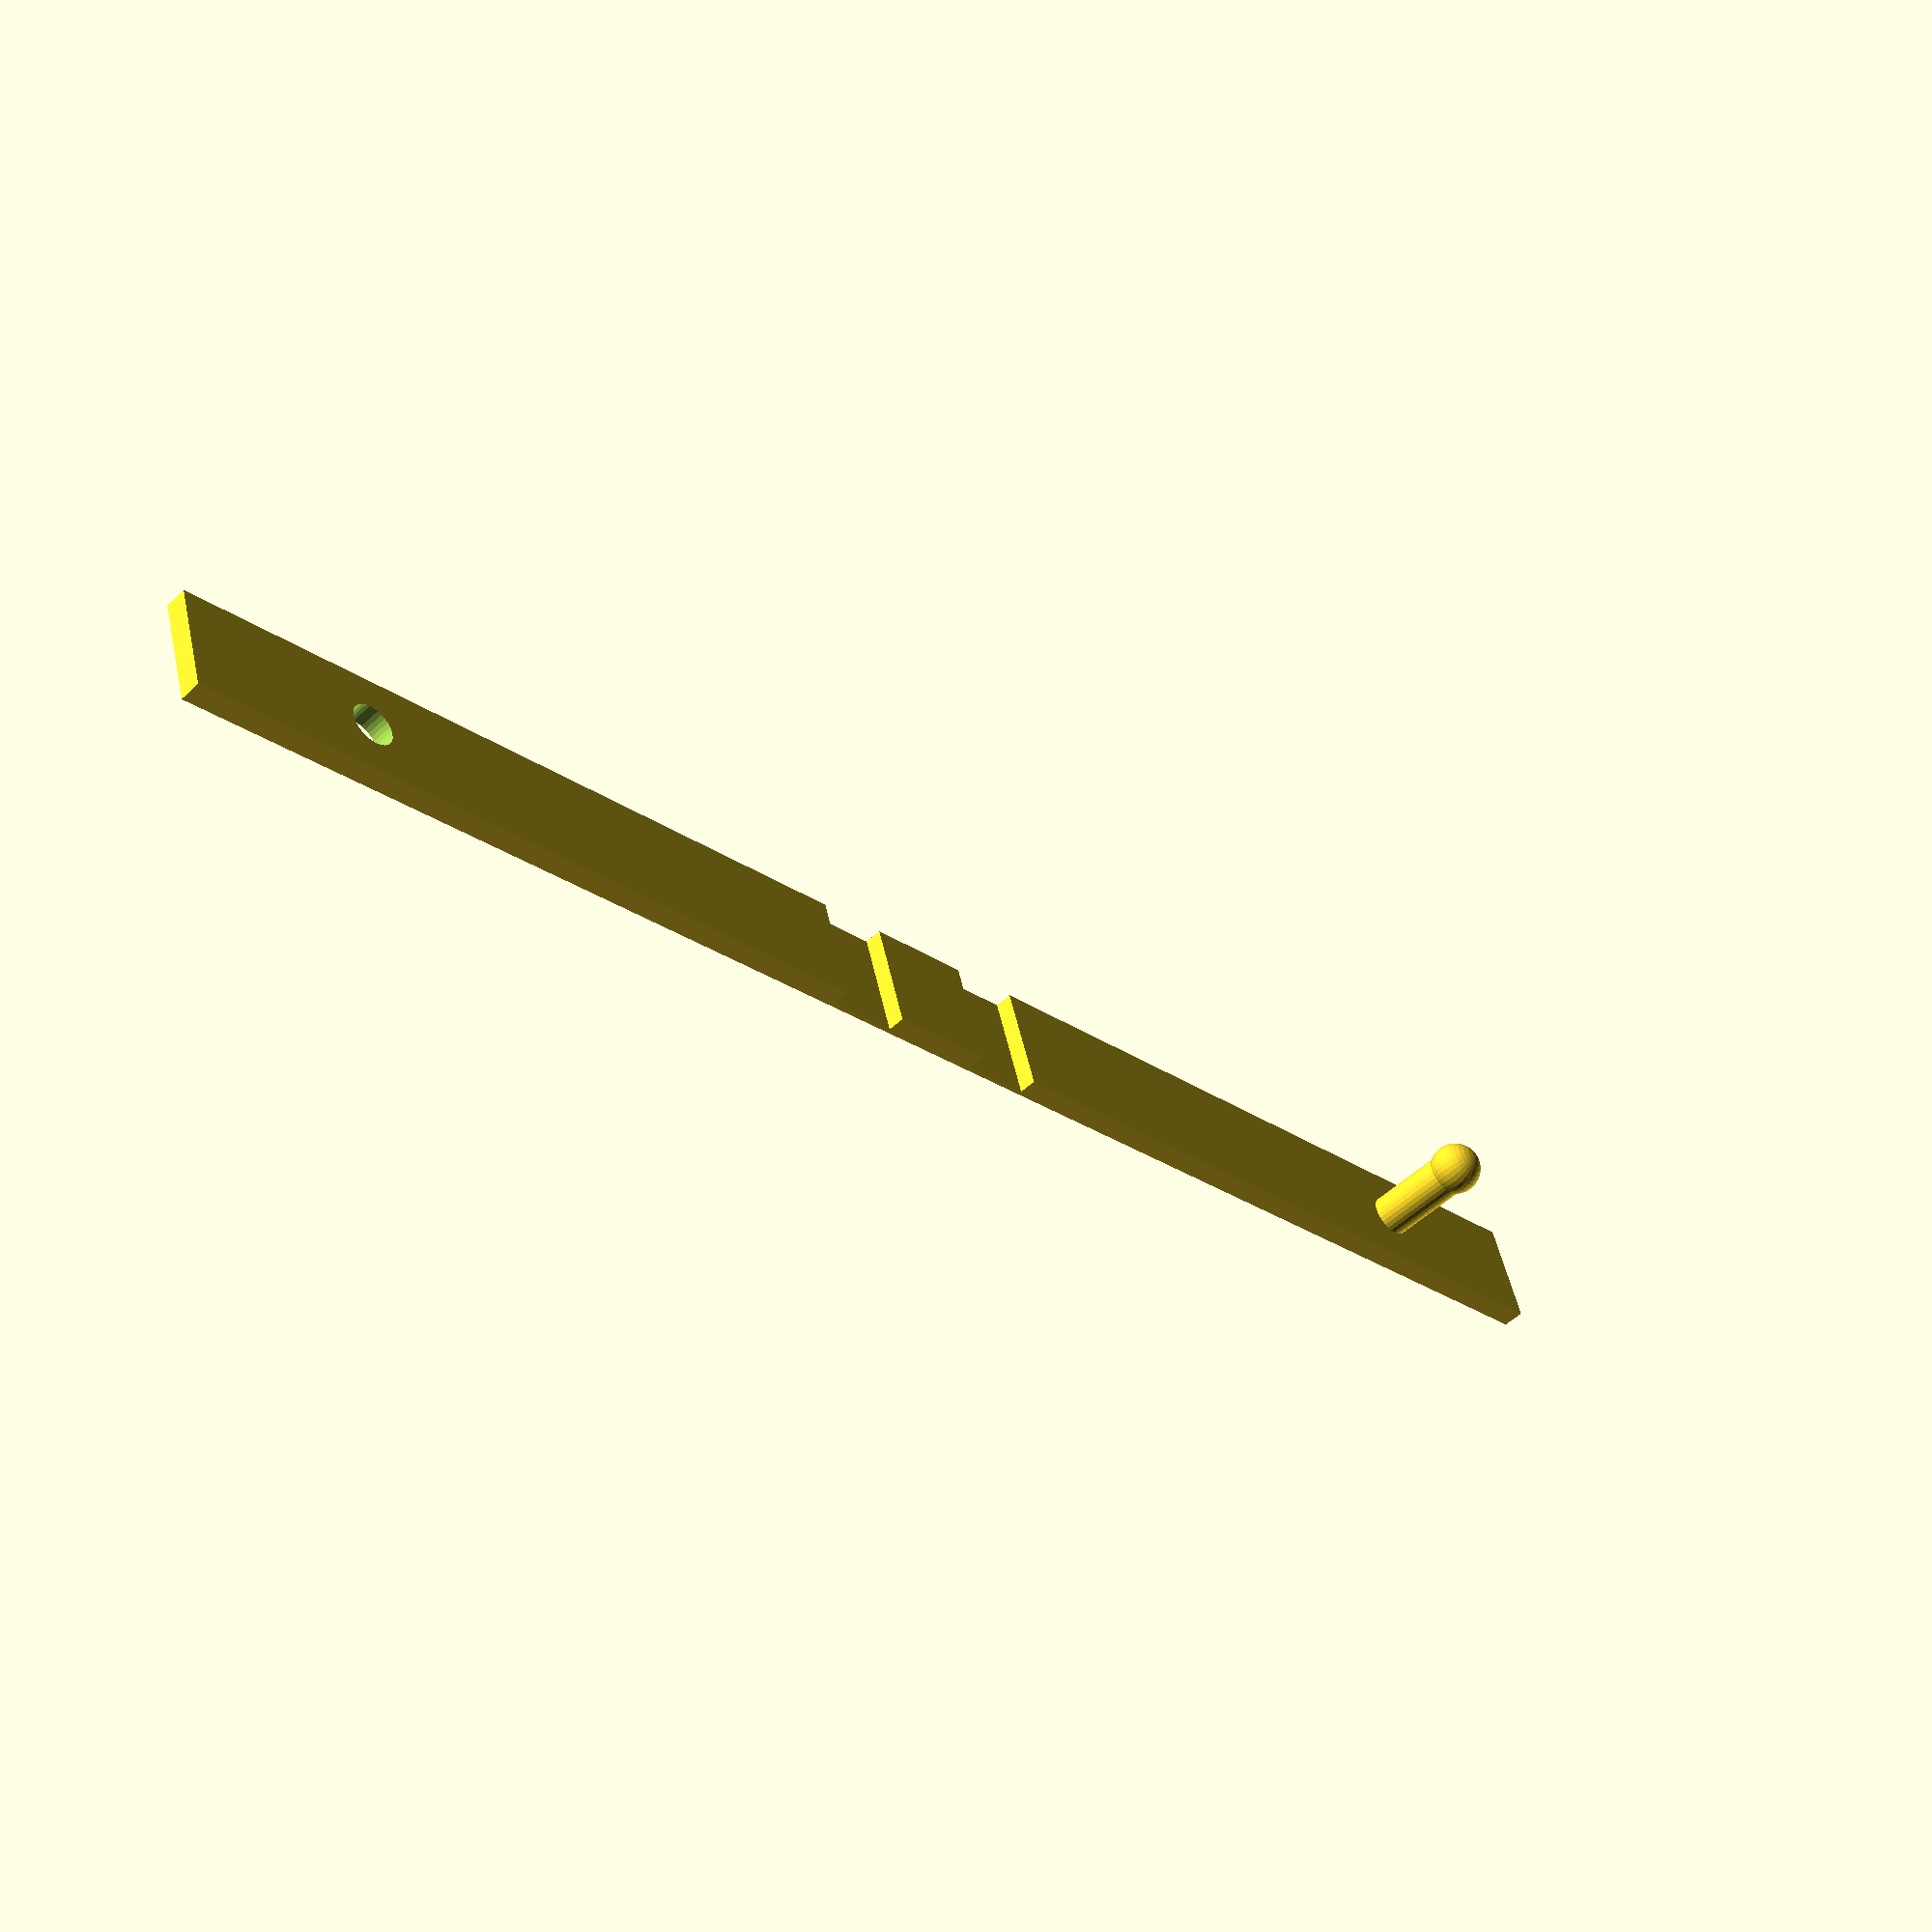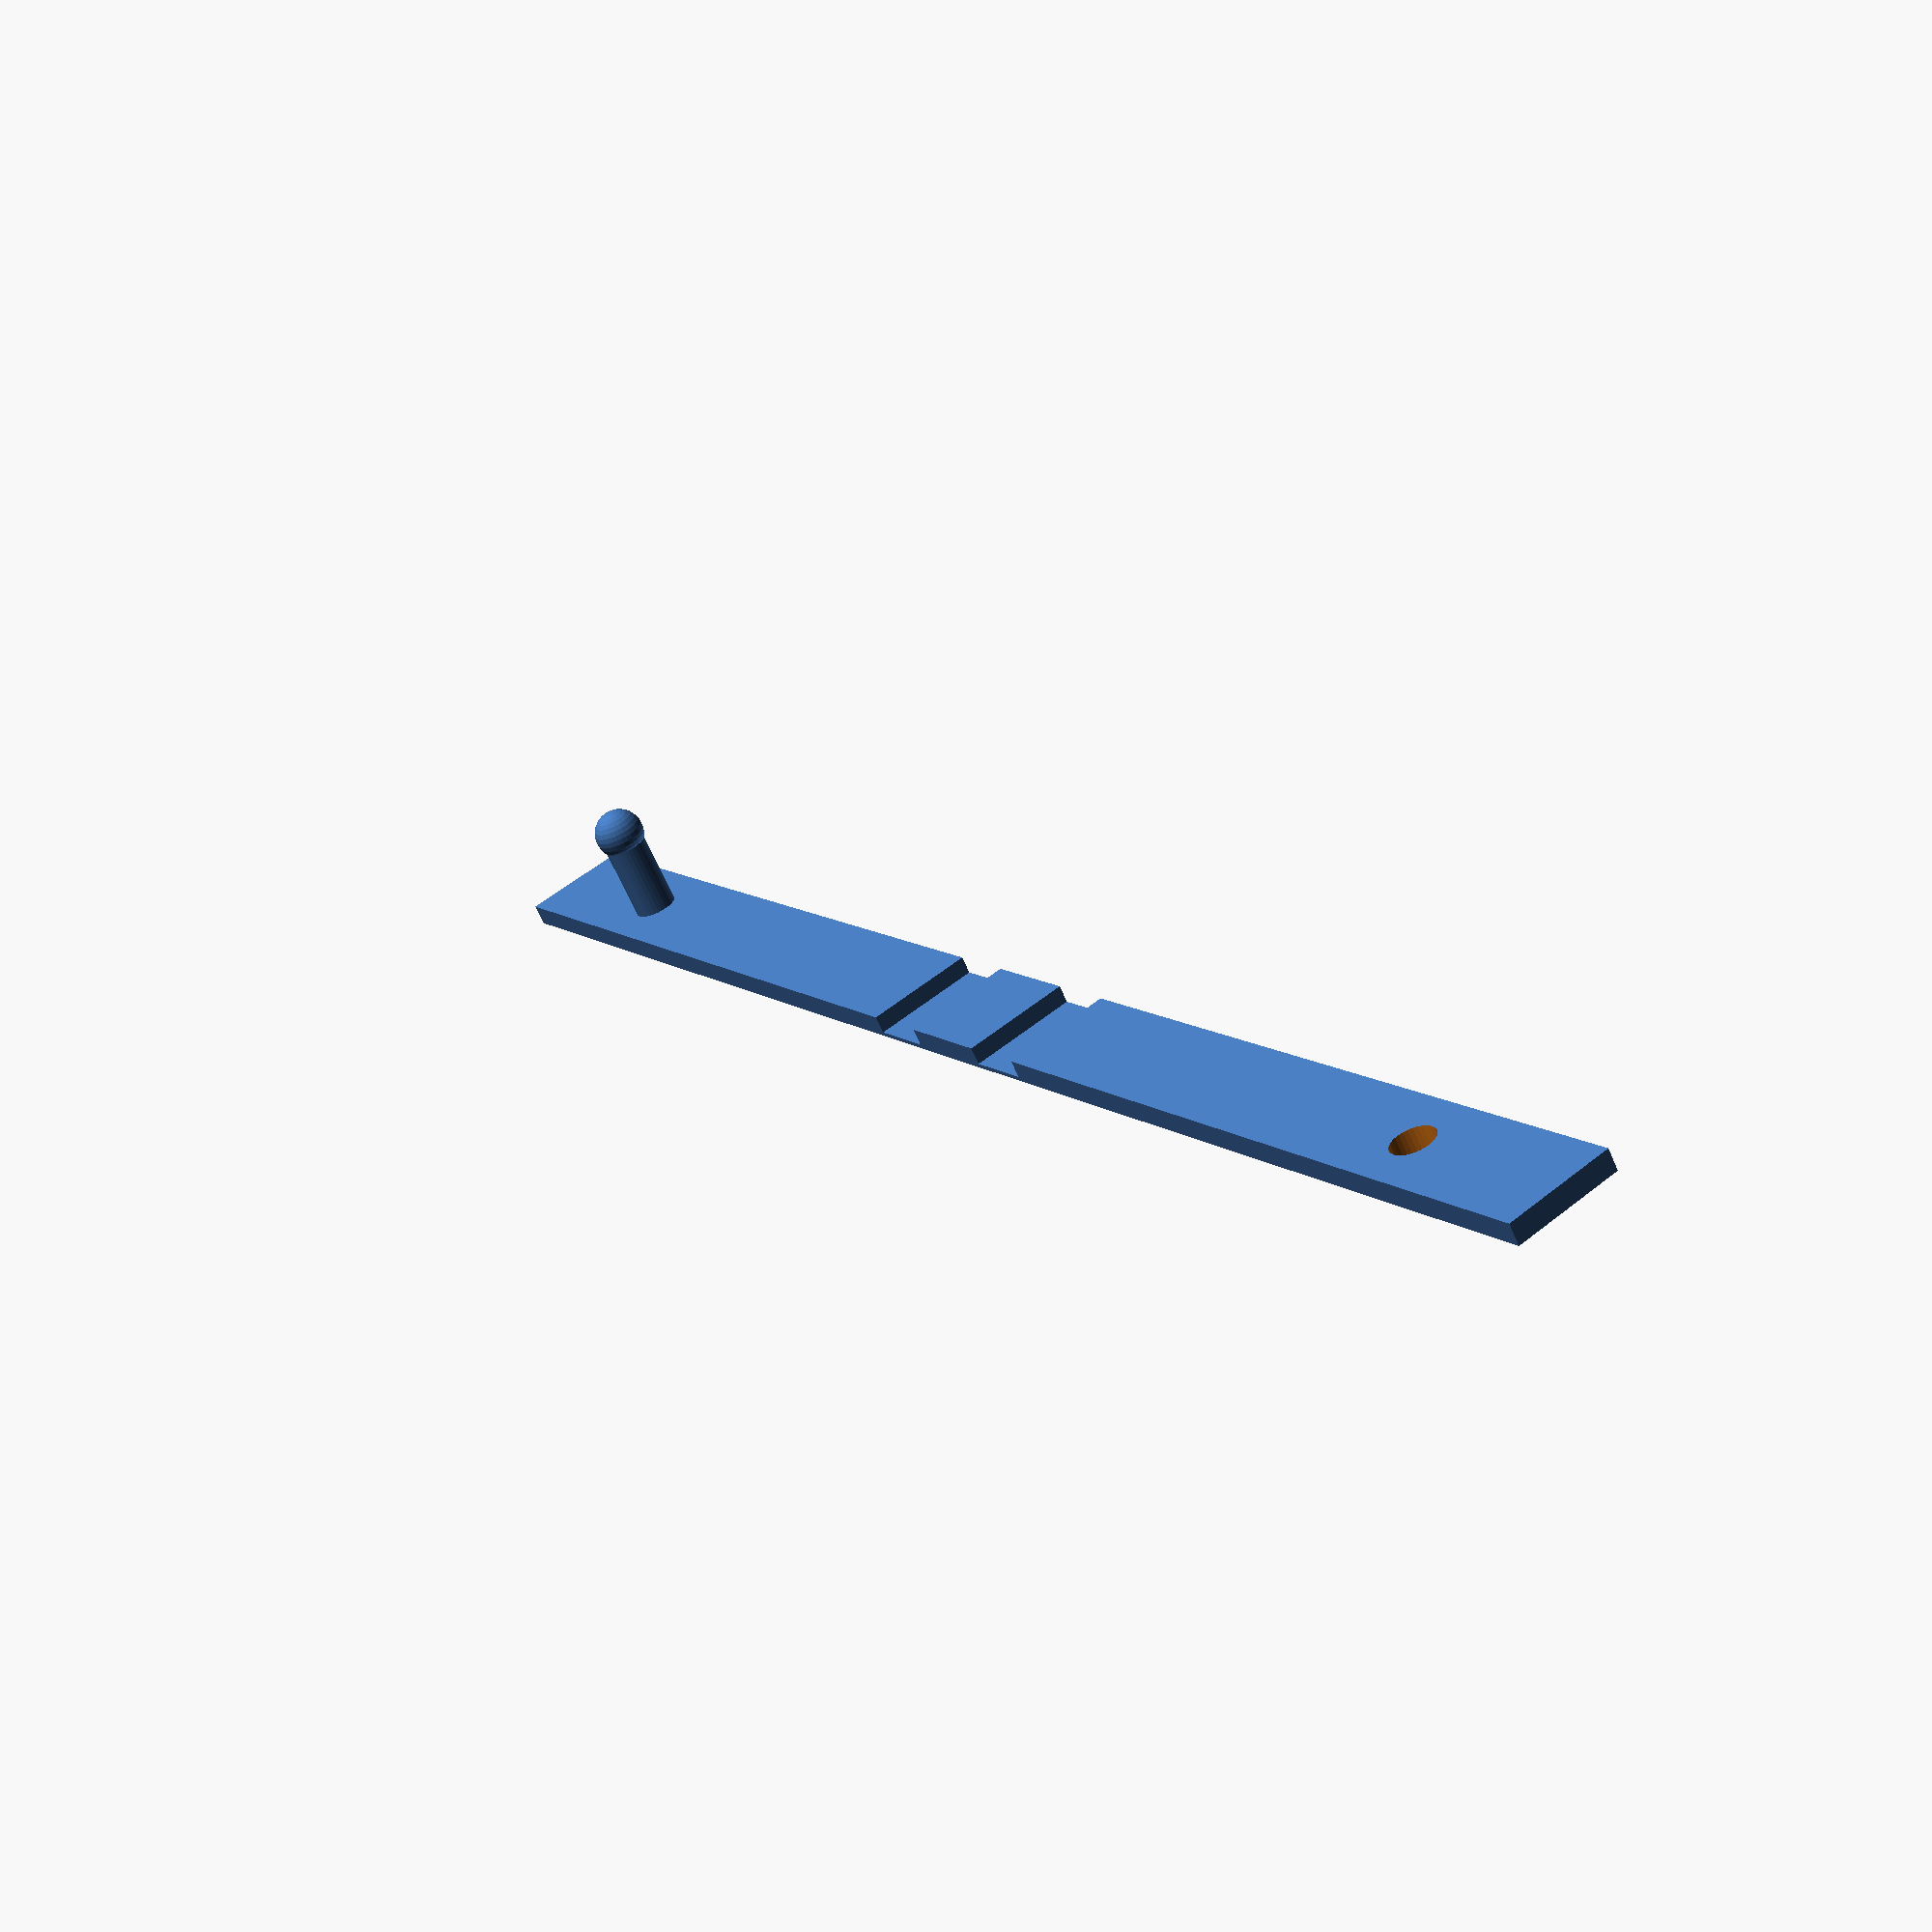
<openscad>
/* Wing Strut for the GWS E-Starter 

    Author: Linus Molteno <linus@molteno.net>
    Copyright 2016.
    License GPLv3
*/

strutWidth = 5;
clipLength = 35;
holeDi = 2;
holeSpacing = (clipLength*0.8) + strutWidth/4 + strutWidth;
holeSpacing2 = (clipLength*0.8) + strutWidth/4;
inbetweenLength = strutWidth/1.5;
height = 1.0;
pillarHeight = 4.0;
ballDiameter = holeDi * 1.2;
$fn=31;

module inbetween() {
	translate([0,0,0])cube([strutWidth,inbetweenLength,height/5]);
}
cube([strutWidth,strutWidth,height]);
translate([0,strutWidth,0])inbetween();
translate([strutWidth,0,0])rotate([0,0,180])inbetween();
difference() {
	translate([0,strutWidth+(inbetweenLength),0])cube([strutWidth,clipLength,height]);
	translate([strutWidth/2,holeSpacing,-1])cylinder(d=holeDi,h=height+2);
}
translate([strutWidth,-inbetweenLength,0])rotate([0,0,180])cube([strutWidth,clipLength,height]);
translate([strutWidth/2,-holeSpacing2,height])cylinder(d=holeDi,h=pillarHeight);
translate([strutWidth/2,-holeSpacing2,pillarHeight+ballDiameter/2])sphere(d=ballDiameter);
</openscad>
<views>
elev=51.3 azim=253.0 roll=315.8 proj=p view=solid
elev=65.2 azim=146.5 roll=23.4 proj=p view=wireframe
</views>
